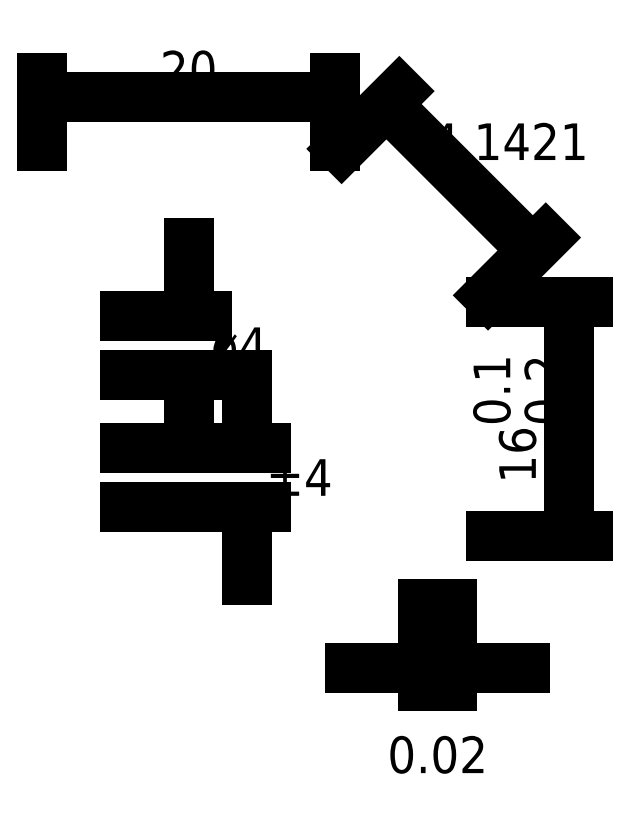
<metadata>
{"format":"dxf","ext":"dxf","renderer":"ezdxf+matplotlib","layout":"modelspace","background":"white","min_lineweight":24,"dpi":150}
</metadata>
<code>
0
SECTION
2
ENTITIES
0
LINE
8
0
10
30
20
24
30
0
11
34
21
20
31
0
0
CIRCLE
8
0
10
12
20
17
30
0
40
2
0
CIRCLE
8
0
10
12
20
8
30
0
40
2
0
LINE
8
0
10
10
20
30
30
0
11
30
21
30
31
0
0
LINE
8
0
10
30
20
30
30
0
11
40
21
20
31
0
0
LINE
8
0
10
40
20
20
30
0
11
40
21
4
31
0
0
LINE
8
0
10
40
20
4
30
0
11
38
21
0
31
0
0
LINE
8
0
10
38
20
0
30
0
11
36
21
0
31
0
0
LINE
8
0
10
36
20
0
30
0
11
34
21
4
31
0
0
LINE
8
0
10
34
20
4
30
0
11
34
21
20
31
0
0
LINE
8
0
10
34
20
20
30
0
11
40
21
20
31
0
0
LINE
8
0
10
10
20
30
30
0
11
10
21
24
31
0
0
LINE
8
0
10
10
20
24
30
0
11
30
21
24
31
0
0
LINE
8
0
10
30
20
24
30
0
11
30
21
30
31
0
0
DIMENSION
8
0
280
     0
2
*D1
10
30
20
34
30
0
11
20
21
35.88
31
0
70
    33
71
     5
42
20
73
     0
74
     0
75
     0
3
QCADDimStyle
13
10
23
30
33
0
14
30
24
30
34
0
0
DIMENSION
8
0
280
     0
2
*D2
10
43.5
20
23.5
30
0
11
40.93
21
30.93
31
0
70
    33
71
     5
42
14.14
73
     0
74
     0
75
     0
3
QCADDimStyle
13
30
23
30
33
0
14
40
24
20
34
0
0
DIMENSION
8
0
280
     0
2
*D3
10
46
20
4
30
0
11
42.46
21
12
31
0
70
    33
1
\A1;<>\S0.1^ 0.2;
71
     5
42
16
73
     0
74
     0
75
     0
3
QCADDimStyle
13
40
23
20
33
0
14
40
24
4
34
0
0
DIMENSION
8
0
280
     0
2
*D4
10
38
20
-5
30
0
11
37
21
-10.94
31
0
70
    33
1
0.02
71
     5
42
2
73
     0
74
     0
75
     0
3
QCADDimStyle
13
36
23
0
33
0
14
38
24
0
34
0
0
DIMENSION
8
0
280
     0
2
*D5
10
20
20
15
30
0
11
23.44
21
17
31
0
70
    33
1
ø<>
71
     5
42
4
73
     0
74
     0
75
     0
3
QCADDimStyle
13
15
23
19
33
0
14
15
24
15
34
0
0
DIMENSION
8
0
280
     0
2
*D6
10
24
20
6
30
0
11
27.56
21
8
31
0
70
    33
1
±<>
71
     5
42
4
73
     0
74
     0
75
     0
3
QCADDimStyle
13
15
23
10
33
0
14
15
24
6
34
0
0
ENDSEC
0
EOF

</code>
